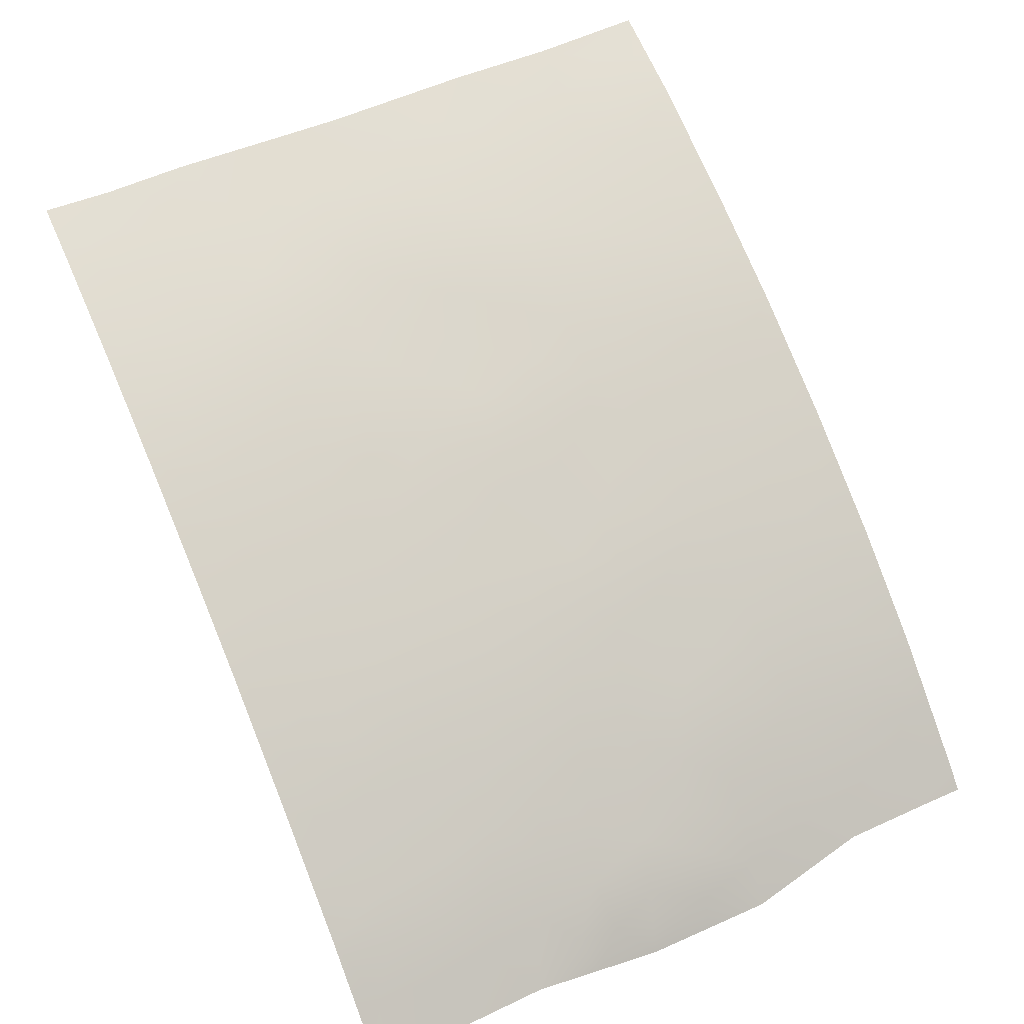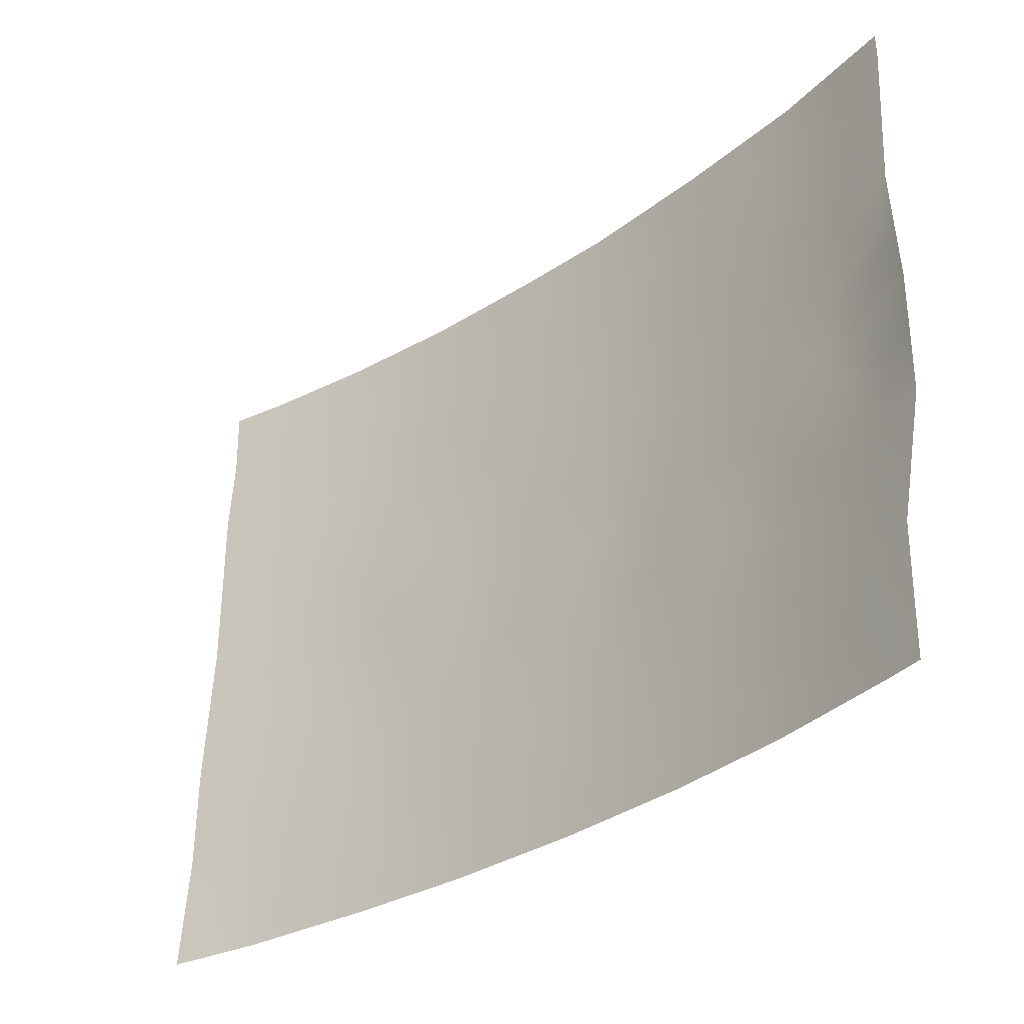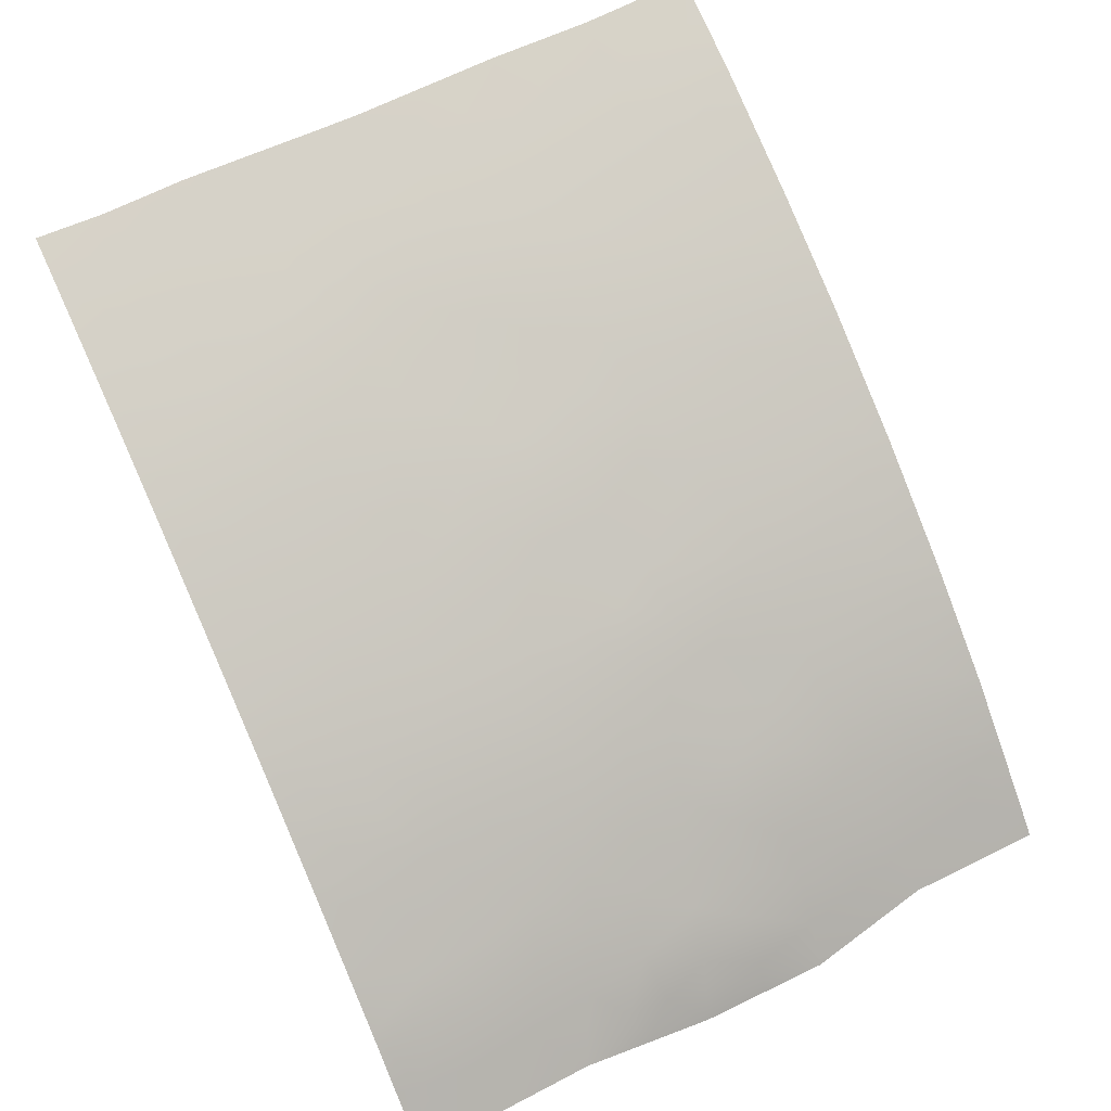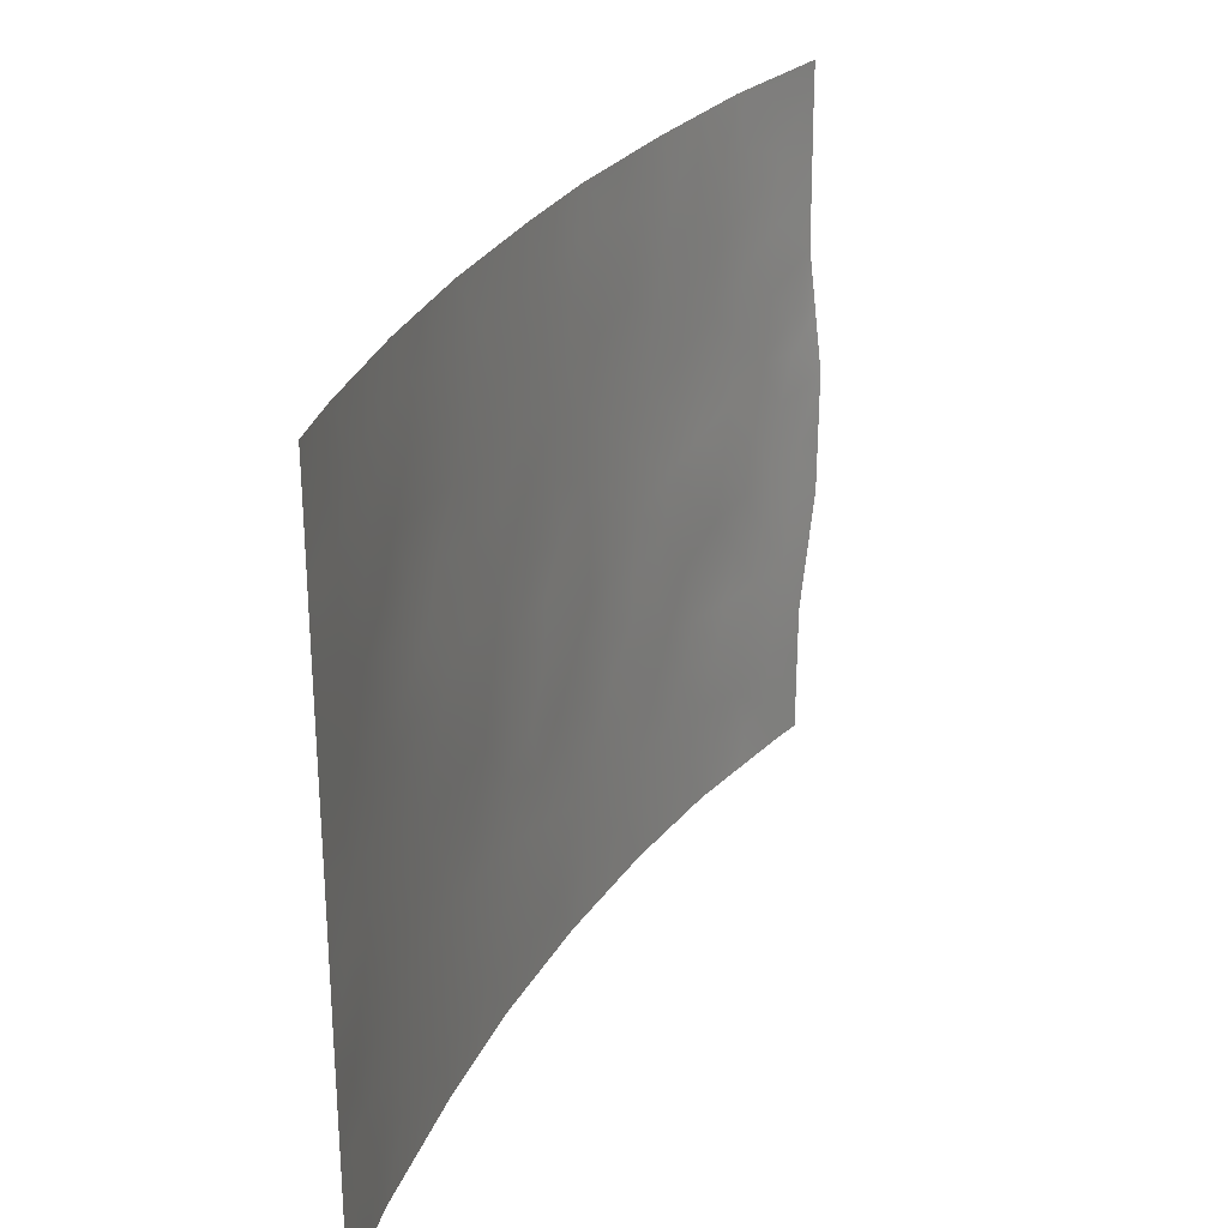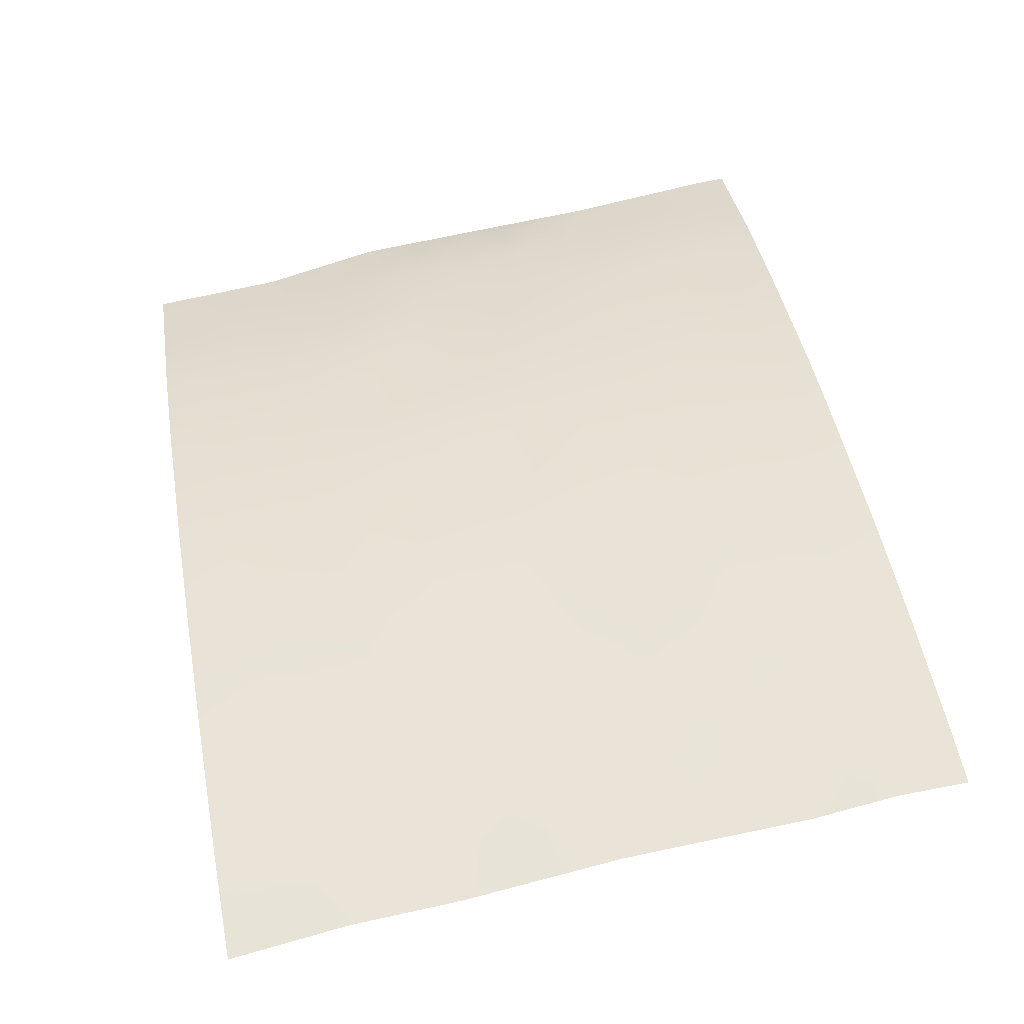
<metadata>
{"format":"obj","ext":"obj","renderer":"f3d","projection":"perspective","resolution":1024,"background":"white","views":[{"elev":50.2,"azim":64.4,"up":"+Y"},{"elev":-33.4,"azim":13.6,"up":"+Z"},{"elev":60.5,"azim":64.0,"up":"+Y"},{"elev":27.8,"azim":-95.2,"up":"+Z"},{"elev":75.4,"azim":-101.6,"up":"+Y"}]}
</metadata>
<code>
v 18.9 97.51 -46.1
v 23.85 94.56 -42.57
v 25.03 93.6 -44
v 26.48 92.48 -43.64
v 25.7 93.23 -39.88
v 27.19 91.71 -45.58
v 14.9 99.3 -46.1
v 15.89 98.94 -44.32
v 12.89 100 -48.05
v 20.09 96.86 -44.81
v 20.58 96.63 -42.09
v 27.1 91.97 -41.14
v 27.21 91.98 -38.48
v 17.75 98.06 -48.03
v 13.85 99.67 -48.04
v 15.77 98.93 -47.99
v 16.25 98.82 -41.37
v 25.42 93.39 -41.97
v 27.21 91.97 -38
v 25.51 93.44 -38
v 16.71 98.5 -50
v 12.76 100 -50
v 18 98.06 -38
v 16.05 98.93 -38
v 17.21 98.4 -39.79
v 13.11 100 -38
v 14.15 99.66 -38
v 13.13 100 -39.16
v 16.84 98.51 -46.04
v 15.29 99.2 -39.7
v 13.05 100 -40.58
v 27.21 91.7 -43.38
v 13.05 100 -42.93
v 18.64 97.59 -50
v 18.14 97.93 -41.88
v 16.57 98.64 -42.45
v 17.67 98.1 -44.15
v 20.74 96.44 -50
v 21.24 96.16 -48.93
v 14.38 99.47 -50
v 24.73 93.85 -45.82
v 22.77 95.18 -50
v 22.37 95.47 -47.15
v 23.18 94.9 -49.02
v 20.73 96.49 -46.86
v 24.51 93.93 -50
v 26.3 92.43 -50
v 26.8 91.99 -50
v 26.8 91.99 -49.25
v 22.5 95.51 -41.18
v 26.83 91.98 -47.69
v 26.62 92.23 -45.67
v 25.57 93.09 -47.48
v 12.91 100 -46.25
v 21.13 96.36 -39.69
v 21.58 96.13 -38
v 23.56 94.83 -38
v 20.01 97.01 -38
v 13.04 100 -43.67
v 24.19 94.34 -40.6
v 15.11 99.26 -42.74
v 19.68 97.05 -48.32
v 21.91 95.81 -45.26
v 23.5 94.74 -44.48
v 22.22 95.65 -43.23
v 19.44 97.25 -43.9
v 23.97 94.37 -47.29
v 20.83 96.45 -44.17
v 19.17 97.43 -39.91
v 25.23 93.5 -43.01
v 25.75 93.05 -43.81
v 26.05 92.85 -42.71
v 25.55 93.17 -44.82
v 26.21 92.66 -44.73
v 21.46 96.08 -44.51
v 21.01 96.33 -45.16
v 25.02 93.75 -39.12
v 24.4 94.19 -39.58
v 24.96 93.77 -40.28
v 27.16 91.97 -39.81
v 26.43 92.62 -39.3
v 26.38 92.62 -40.44
v 24.64 93.98 -42.29
v 24.46 94.07 -43.26
v 26.39 92.67 -38.42
v 26.36 92.71 -38
v 25.7 93.25 -38.95
v 12.83 100 -49.02
v 13.34 99.82 -49.02
v 13.57 99.73 -50
v 14.18 99.55 -49.01
v 17.03 98.49 -38
v 16.65 98.66 -38.88
v 17.62 98.22 -38.91
v 15.39 99.12 -45.18
v 15.86 98.91 -46.06
v 16.36 98.73 -45.15
v 15.34 99.11 -47.02
v 16.32 98.72 -47
v 15.7 99.05 -38.85
v 16.25 98.8 -39.71
v 13.86 99.75 -38.9
v 13.09 100 -39.87
v 15.36 99.16 -41.22
v 14.69 99.41 -41.75
v 15.68 99.04 -42.05
v 26.21 92.73 -41.56
v 26.71 92.3 -42.11
v 27.16 91.83 -42.26
v 23.55 94.67 -46.33
v 24.35 94.11 -46.49
v 16.76 98.5 -47.99
v 17.3 98.28 -47.02
v 23.16 94.93 -47.21
v 17.67 98.05 -50
v 18.2 97.82 -49.05
v 17.22 98.28 -49
v 14.79 99.31 -48.01
v 15.14 99.17 -48.99
v 18.29 97.8 -47.1
v 17.82 98.04 -46.06
v 19.14 97.4 -44.94
v 18.54 97.68 -44
v 18.23 97.83 -45.07
v 21.56 95.98 -47.04
v 22.1 95.67 -46.26
v 21.3 96.17 -46.1
v 17.29 98.29 -45.11
v 16.79 98.52 -44.26
v 22.88 95.19 -43.84
v 22.11 95.7 -44.22
v 22.72 95.27 -44.79
v 24.85 93.68 -49.16
v 15.54 98.98 -50
v 16.2 98.73 -48.99
v 14.76 99.42 -38.86
v 23.92 94.54 -38.88
v 24.53 94.14 -38
v 25.4 93.18 -50
v 25.57 93.07 -49.35
v 15.1 99.3 -38
v 25.59 93.28 -40.92
v 23.03 95.11 -42.87
v 23.19 95.03 -41.88
v 22.33 95.6 -42.2
v 26.26 92.49 -47.55
v 26.13 92.6 -48.37
v 26.82 91.99 -48.47
v 25.99 92.7 -49.07
v 25.82 92.92 -46.62
v 25.36 93.32 -45.74
v 25.11 93.51 -46.59
v 21.03 96.3 -47.81
v 21.88 95.77 -47.99
v 12.9 100 -47.15
v 13.47 99.81 -47.12
v 14.38 99.48 -47.06
v 13.94 99.64 -46.16
v 24.78 93.73 -47.41
v 17.4 98.26 -42.45
v 17.16 98.4 -41.57
v 15.87 98.94 -42.84
v 13.05 100 -41.75
v 24.27 94.17 -44.23
v 23.68 94.65 -43.52
v 24.01 94.45 -41.59
v 23.36 94.91 -40.89
v 26.44 92.37 -46.67
v 27.01 91.85 -46.63
v 19.19 97.31 -49.13
v 18.72 97.56 -48.16
v 19.67 97.08 -45.67
v 22.28 95.49 -49
v 20.48 96.7 -41.06
v 21.49 96.1 -41.48
v 21.8 95.94 -40.45
v 15.47 99.11 -43.54
v 14.54 99.47 -43.53
v 23.64 94.55 -50
v 21.39 96.22 -38.81
v 22.04 95.79 -39.53
v 24.42 94.01 -48.21
v 25.31 93.31 -48.44
v 19.01 97.53 -38
v 18.6 97.74 -38.95
v 19.58 97.22 -38.94
v 22.57 95.48 -38
v 22.71 95.38 -40.21
v 19.69 97.02 -50
v 20.21 96.74 -49.16
v 20.49 96.59 -48.41
v 15.8 99 -40.5
v 16.75 98.6 -40.6
v 14.15 99.6 -42.76
v 20.17 96.79 -47.58
v 19.85 96.98 -46.58
v 19.26 97.29 -47.3
v 20.45 96.65 -45.91
v 13.71 99.76 -43.47
v 22.59 95.34 -45.62
v 23.26 94.89 -45.41
v 12.98 100 -44.96
v 13.6 99.78 -45.34
v 21.75 95.81 -50
v 20.79 96.57 -38
v 20.51 96.71 -38.88
v 24.85 93.75 -44.97
v 24.06 94.33 -45.39
v 16.31 98.75 -43.48
v 27.2 91.7 -44.48
v 26.83 92.1 -44.57
v 24.8 93.87 -41.28
v 23.55 94.8 -39.86
v 18.17 97.92 -39.87
v 20.18 96.87 -39.91
v 19.88 97.01 -42.93
v 20.17 96.83 -43.81
v 20.72 96.53 -43.16
v 23.59 94.63 -48.11
v 21.46 96.08 -43.64
v 21.45 96.11 -42.61
v 17.13 98.36 -43.34
v 22.75 95.21 -48.06
v 18.91 97.53 -42.81
v 19.68 97.12 -41.89
v 14.43 99.49 -45.22
v 17.7 98.16 -40.76
v 19.64 97.16 -40.88
v 18.68 97.67 -40.85
v 17.96 97.99 -43.1
v 24.01 94.29 -49.06
v 26.03 92.77 -45.73
v 13.83 99.72 -44.36
v 26.76 92.22 -42.81
v 14.86 99.33 -44.34
v 22.86 95.14 -46.28
v 19.01 97.48 -41.66
v 21 96.41 -40.53
v 22.34 95.63 -38.85
v 22.82 95.31 -39.48
v 23.15 95.1 -38.95
v 13.99 99.67 -41.12
v 13.69 99.77 -42.11
v 14.09 99.65 -39.84
v 14.76 99.39 -40.81
f 70 71 72
f 73 74 71
f 75 68 76
f 77 78 79
f 80 81 82
f 83 84 70
f 20 85 86
f 85 87 81
f 22 89 88
f 89 90 91
f 92 93 94
f 27 26 102
f 95 96 97
f 96 98 99
f 100 101 93
f 103 31 244
f 104 105 106
f 107 72 108
f 109 12 108
f 208 110 111
f 99 112 113
f 114 110 236
f 115 116 117
f 118 91 119
f 113 120 121
f 122 123 124
f 125 126 127
f 97 128 129
f 121 124 128
f 130 131 132
f 119 134 135
f 102 244 136
f 137 78 138
f 47 48 49
f 133 139 140
f 141 136 100
f 142 107 82
f 143 144 145
f 146 147 148
f 183 140 149
f 150 151 152
f 153 154 125
f 54 155 156
f 157 158 156
f 159 152 111
f 160 161 36
f 106 162 36
f 164 84 165
f 166 167 144
f 116 170 171
f 10 122 172
f 174 175 238
f 235 177 178
f 179 231 44
f 239 180 181
f 159 182 183
f 184 185 186
f 176 188 181
f 101 192 193
f 245 104 192
f 130 165 143
f 243 194 105
f 195 196 197
f 198 172 196
f 199 178 194
f 200 201 132
f 200 126 236
f 98 157 118
f 204 173 39
f 205 206 180
f 151 73 207
f 164 208 207
f 177 209 162
f 6 210 211
f 212 166 83
f 212 142 79
f 137 213 78
f 94 214 185
f 186 215 206
f 117 112 135
f 127 76 198
f 216 217 218
f 182 219 231
f 183 149 147
f 213 188 167
f 171 197 120
f 220 221 218
f 175 221 145
f 153 195 191
f 209 129 222
f 114 223 219
f 224 216 225
f 203 158 226
f 235 226 95
f 173 223 154
f 193 161 227
f 150 146 168
f 220 75 131
f 225 228 237
f 160 222 230
f 230 123 224
f 215 228 174
f 229 214 227
f 18 70 72
f 70 3 71
f 72 71 4
f 3 73 71
f 71 74 4
f 63 75 76
f 76 68 10
f 5 77 79
f 79 78 60
f 12 80 82
f 80 13 81
f 82 81 5
f 18 83 70
f 83 2 84
f 70 84 3
f 85 19 86
f 19 85 13
f 13 85 81
f 85 20 87
f 81 87 5
f 15 9 89
f 88 89 9
f 15 89 91
f 89 22 90
f 91 90 40
f 23 92 94
f 92 24 93
f 94 93 25
f 102 26 28
f 8 95 97
f 95 7 96
f 97 96 29
f 29 96 99
f 96 7 98
f 99 98 16
f 24 100 93
f 100 30 101
f 93 101 25
f 102 103 244
f 17 104 106
f 106 105 61
f 12 107 108
f 107 18 72
f 108 72 234
f 108 234 109
f 30 244 245
f 41 208 111
f 111 110 67
f 29 99 113
f 99 16 112
f 113 112 14
f 43 114 236
f 114 67 110
f 21 115 117
f 115 34 116
f 117 116 14
f 16 118 119
f 118 15 91
f 119 91 40
f 29 113 121
f 113 14 120
f 121 120 1
f 1 122 124
f 122 66 123
f 124 123 37
f 45 125 127
f 125 43 126
f 127 126 63
f 8 97 129
f 97 29 128
f 129 128 37
f 29 121 128
f 121 1 124
f 128 124 37
f 64 130 132
f 130 65 131
f 132 131 63
f 16 119 135
f 119 40 134
f 135 134 21
f 27 102 136
f 102 28 103
f 136 244 30
f 57 137 138
f 138 78 77
f 138 77 20
f 183 133 140
f 133 46 139
f 140 139 47
f 24 141 100
f 141 27 136
f 100 136 30
f 5 142 82
f 142 18 107
f 82 107 12
f 65 143 145
f 143 2 144
f 145 144 50
f 51 146 148
f 146 53 147
f 148 147 49
f 140 47 149
f 49 149 47
f 53 150 152
f 152 151 41
f 45 153 125
f 153 39 154
f 125 154 43
f 155 9 156
f 15 156 9
f 15 157 156
f 157 7 158
f 156 158 54
f 244 31 242
f 67 159 111
f 159 53 152
f 111 152 41
f 160 35 161
f 36 161 17
f 17 106 36
f 106 61 162
f 31 163 242
f 163 33 243
f 104 245 105
f 64 164 165
f 164 3 84
f 165 84 2
f 2 166 144
f 166 60 167
f 144 167 50
f 169 168 51
f 14 116 171
f 116 34 170
f 171 170 62
f 10 66 122
f 172 122 1
f 174 11 175
f 176 175 50
f 235 8 177
f 178 177 61
f 42 179 44
f 179 46 231
f 239 56 180
f 181 180 55
f 53 159 183
f 159 67 182
f 58 184 186
f 184 23 185
f 186 185 69
f 57 187 241
f 187 56 239
f 55 176 181
f 176 50 188
f 241 239 240
f 34 189 170
f 189 38 190
f 170 189 190
f 38 39 190
f 190 191 62
f 25 101 193
f 101 30 192
f 193 192 17
f 30 245 192
f 192 104 17
f 65 130 143
f 130 64 165
f 143 165 2
f 105 194 61
f 62 195 197
f 195 45 196
f 197 196 1
f 45 198 196
f 198 10 172
f 196 172 1
f 33 199 194
f 199 233 178
f 194 178 61
f 63 200 132
f 132 201 64
f 59 202 233
f 202 54 203
f 110 201 236
f 200 63 126
f 236 126 43
f 16 98 118
f 98 7 157
f 118 157 15
f 38 204 39
f 204 42 173
f 56 205 180
f 205 58 206
f 180 206 55
f 41 151 207
f 232 52 74
f 207 73 3
f 3 164 207
f 164 64 208
f 207 208 41
f 61 177 162
f 177 8 209
f 162 209 36
f 210 32 211
f 4 211 32
f 18 212 83
f 212 60 166
f 83 166 2
f 60 212 79
f 212 18 142
f 79 142 5
f 78 213 60
f 23 94 185
f 94 25 214
f 185 214 69
f 58 186 206
f 186 69 215
f 206 215 55
f 21 117 135
f 117 14 112
f 135 112 16
f 137 57 241
f 199 59 233
f 59 199 33
f 45 127 198
f 127 63 76
f 198 76 10
f 11 216 218
f 216 66 217
f 218 217 68
f 182 67 219
f 77 5 87
f 77 87 20
f 53 183 147
f 147 149 49
f 60 213 167
f 167 188 50
f 14 171 120
f 171 62 197
f 120 197 1
f 68 220 218
f 220 65 221
f 218 221 11
f 50 175 145
f 175 11 221
f 145 221 65
f 39 153 191
f 153 45 195
f 191 195 62
f 110 208 201
f 201 208 64
f 36 209 222
f 209 8 129
f 222 129 37
f 67 114 219
f 114 43 223
f 219 223 44
f 35 224 237
f 224 66 216
f 233 203 226
f 203 54 158
f 226 158 7
f 8 235 95
f 95 226 7
f 39 173 154
f 173 44 223
f 154 223 43
f 68 217 10
f 217 66 10
f 74 52 211
f 74 211 4
f 25 193 227
f 193 17 161
f 227 161 35
f 52 232 168
f 150 53 146
f 168 146 51
f 65 220 131
f 220 68 75
f 131 75 63
f 229 228 69
f 35 160 230
f 160 36 222
f 230 222 37
f 35 230 224
f 230 37 123
f 224 123 66
f 55 215 238
f 215 69 228
f 35 229 227
f 229 69 214
f 227 214 25
f 173 42 44
f 231 46 133
f 190 39 191
f 52 6 211
f 52 168 169
f 133 183 182
f 150 232 151
f 6 52 169
f 233 235 178
f 170 190 62
f 151 232 73
f 74 73 232
f 133 182 231
f 231 219 44
f 232 150 168
f 233 202 203
f 234 72 4
f 32 234 4
f 234 32 109
f 225 216 11
f 235 233 226
f 225 11 174
f 237 228 229
f 200 236 201
f 237 224 225
f 35 237 229
f 241 187 239
f 174 228 225
f 238 175 176
f 242 163 243
f 55 238 176
f 181 240 239
f 240 181 188
f 137 241 213
f 213 240 188
f 240 213 241
f 238 215 174
f 242 243 105
f 243 33 194
f 244 242 245
f 245 242 105

</code>
